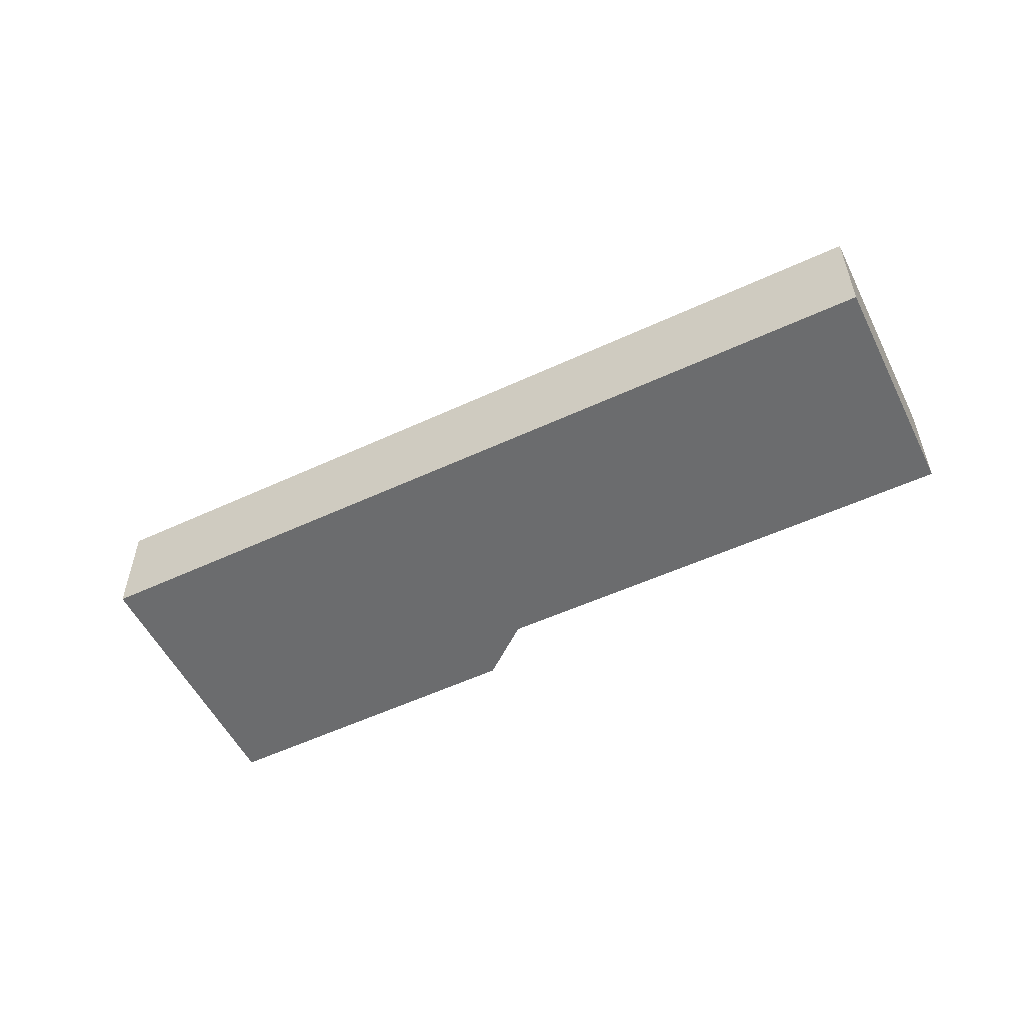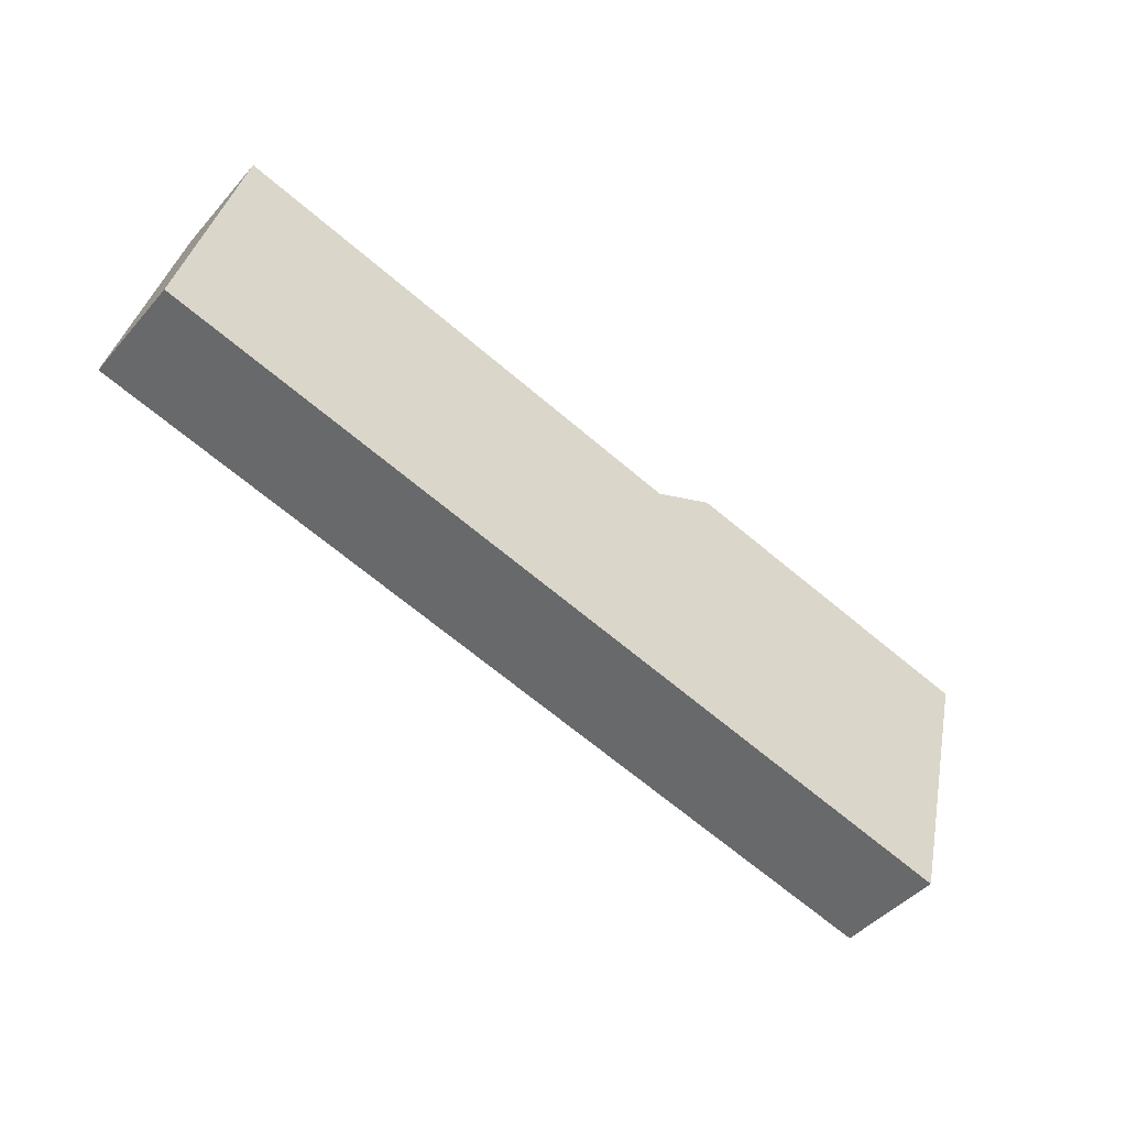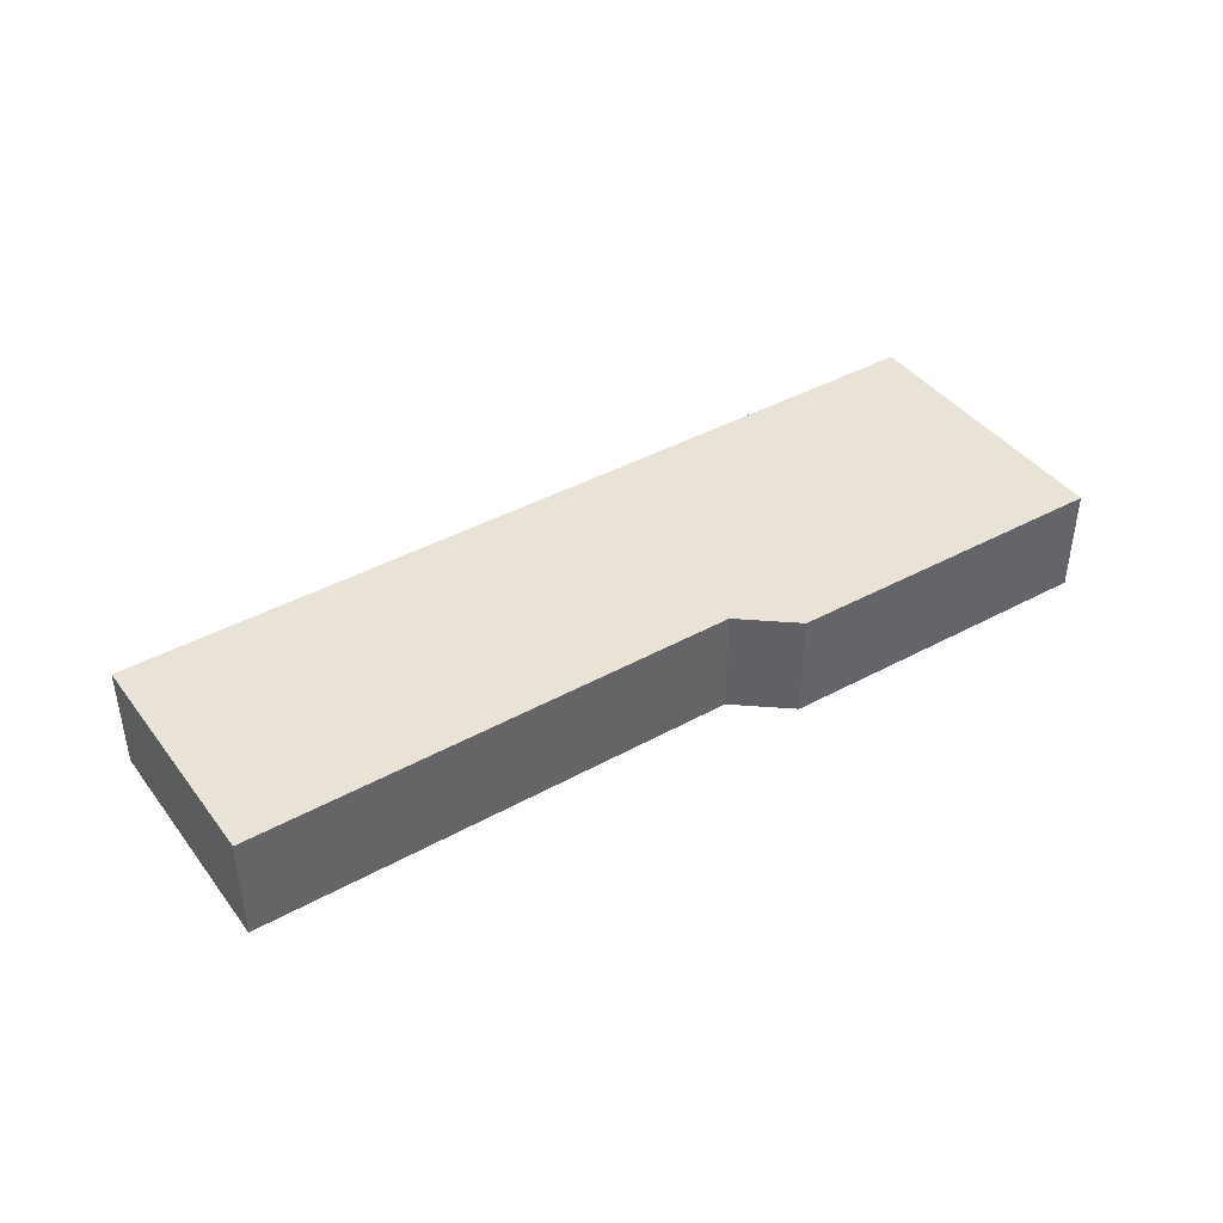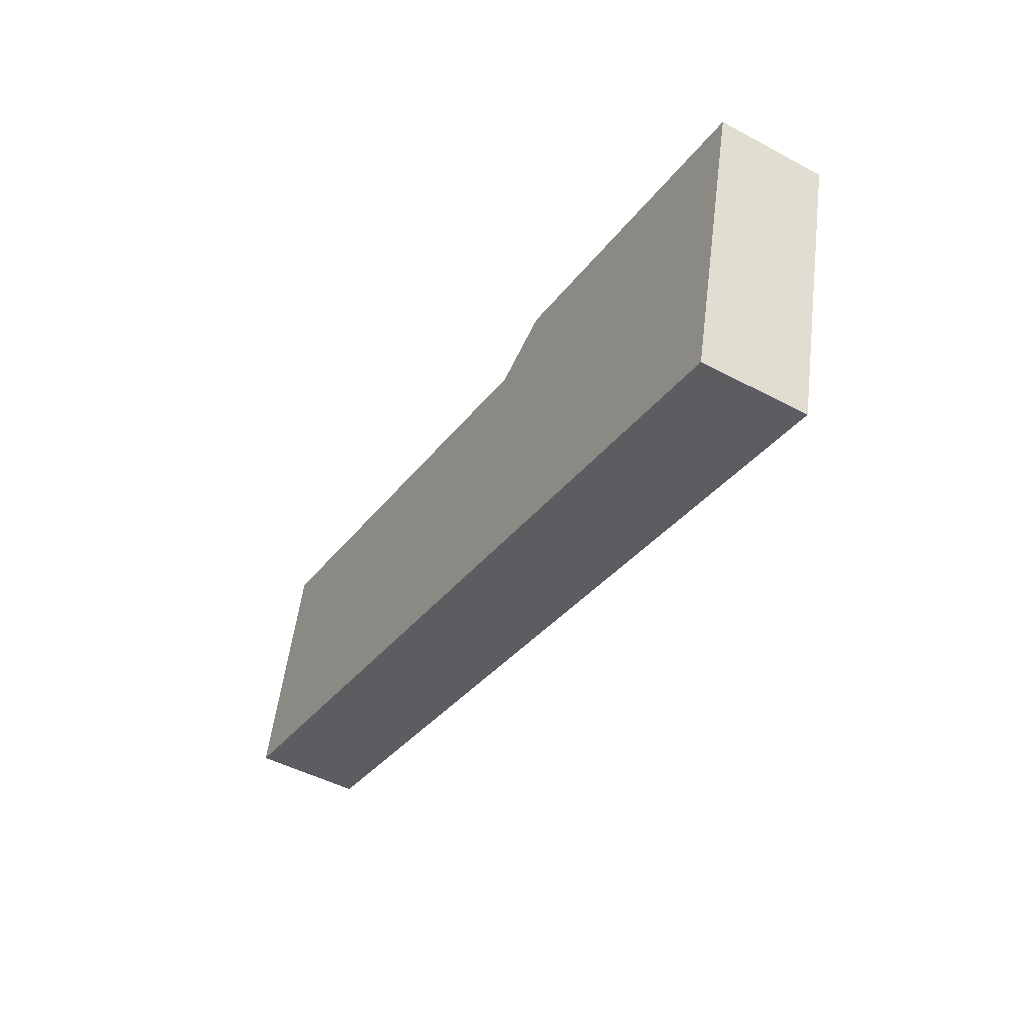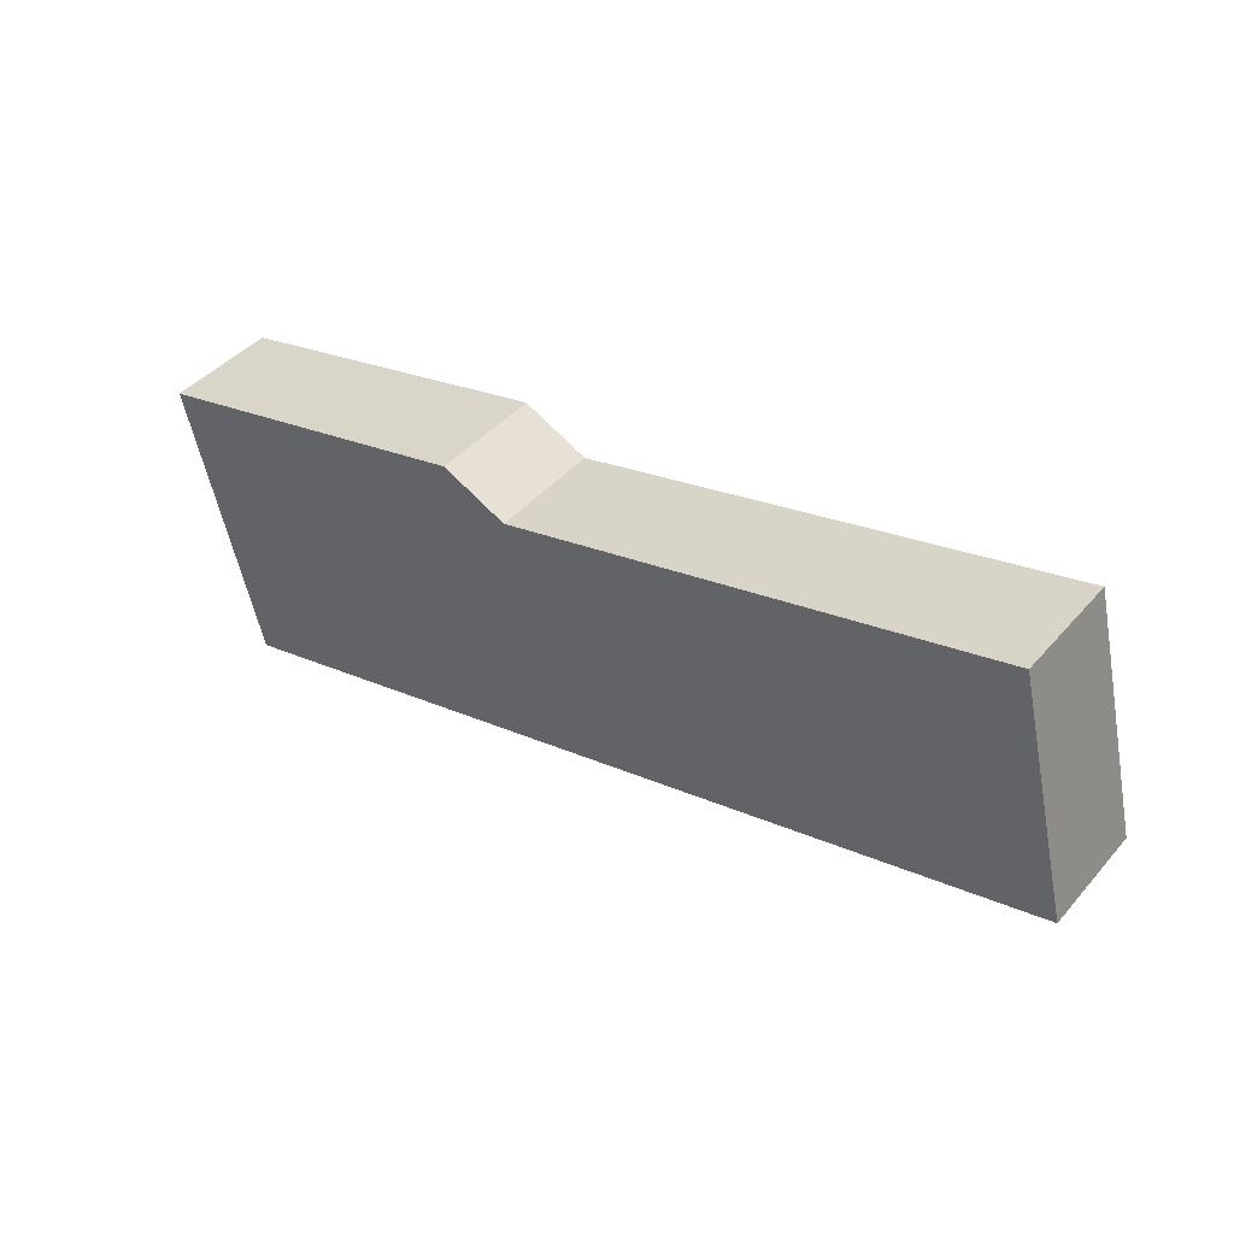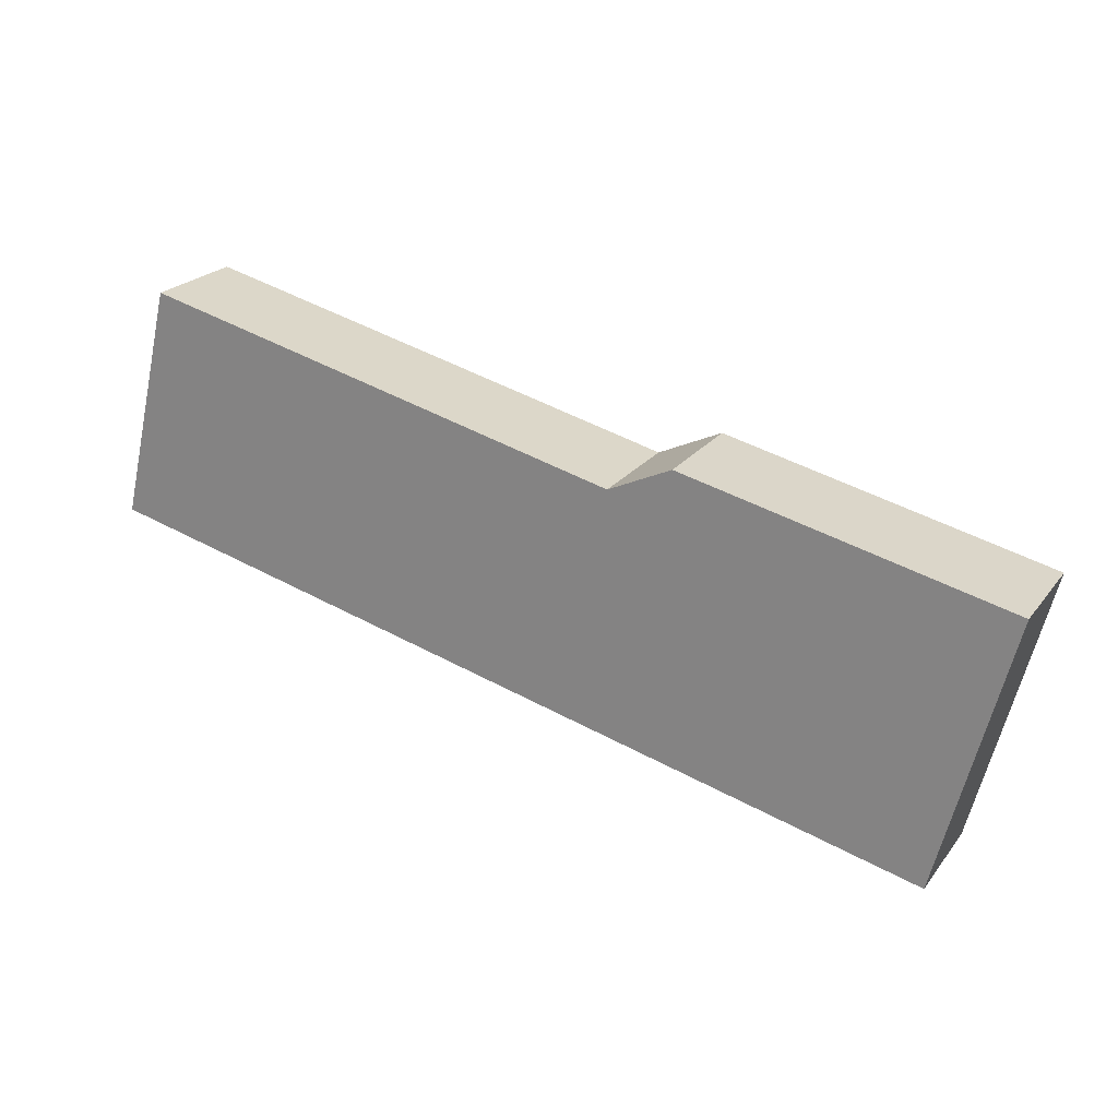
<metadata>
{"format":"obj","ext":"obj","renderer":"f3d","projection":"perspective","resolution":1024,"background":"white","views":[{"elev":-53.6,"azim":-140.1,"up":"+Y"},{"elev":-45.7,"azim":-38.4,"up":"+Z"},{"elev":41.9,"azim":-19.9,"up":"+Y"},{"elev":-47.9,"azim":59.1,"up":"+Z"},{"elev":43.0,"azim":-142.5,"up":"+Z"},{"elev":22.9,"azim":27.5,"up":"+Z"}]}
</metadata>
<code>
v  3.031 6.53 12.44
v  5.552 6.53 -1.333
v  0 6.53 3.998e-16
v  51.41 6.53 -12.34
v  3.444 6.53 14.13
v  5.809 6.53 13.55
v  32.4 6.53 7.042
v  32.58 6.53 7.124
v  36.2 6.53 8.822
v  54.19 6.53 -1.333
v  55.62 6.53 4.316
v  54.97 6.53 1.748
v  0 0 0
v  3.031 -7.615e-16 12.44
v  3.444 -8.652e-16 14.13
v  5.809 -8.297e-16 13.55
v  32.4 -4.312e-16 7.042
v  36.2 -5.402e-16 8.822
v  55.62 -2.643e-16 4.316
v  32.58 -4.362e-16 7.124
v  54.97 -1.07e-16 1.748
v  54.19 8.162e-17 -1.333
v  51.41 7.557e-16 -12.34
v  5.552 8.162e-17 -1.333
g defaultobject
f 1 2 3
f 2 1 4
f 4 1 5
f 4 5 6
f 4 6 7
f 4 7 8
f 4 8 9
f 4 9 10
f 10 9 11
f 10 11 12
f 13 1 3
f 1 13 14
f 1 14 5
f 5 14 15
f 15 6 5
f 6 15 7
f 7 15 16
f 7 16 17
f 18 11 9
f 11 18 19
f 17 8 7
f 8 17 9
f 9 17 18
f 18 17 20
f 19 12 11
f 12 19 10
f 10 19 4
f 4 19 21
f 4 21 22
f 4 22 23
f 2 13 3
f 13 2 24
f 24 2 4
f 24 4 23
f 18 21 19
f 21 18 22
f 22 18 23
f 23 18 20
f 23 20 17
f 23 17 24
f 24 17 16
f 24 16 13
f 13 16 15
f 13 15 14

</code>
